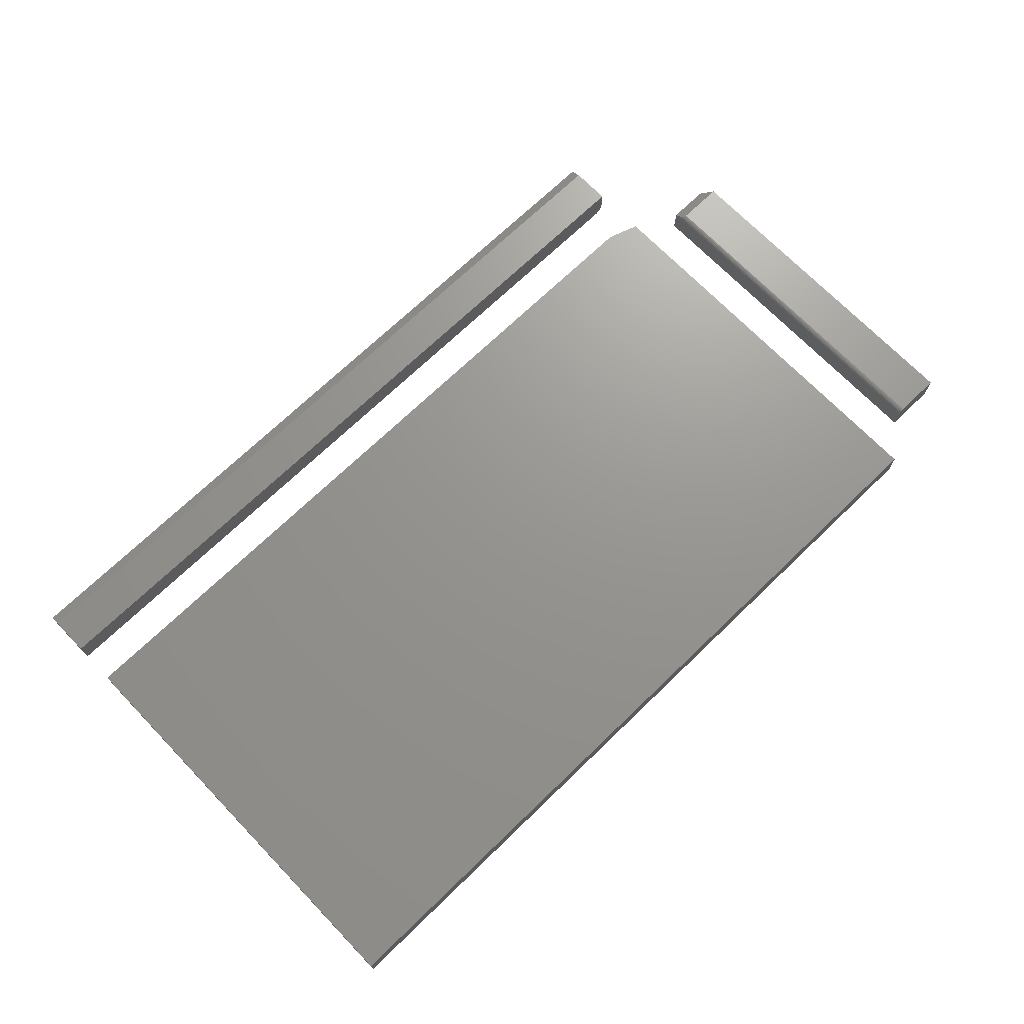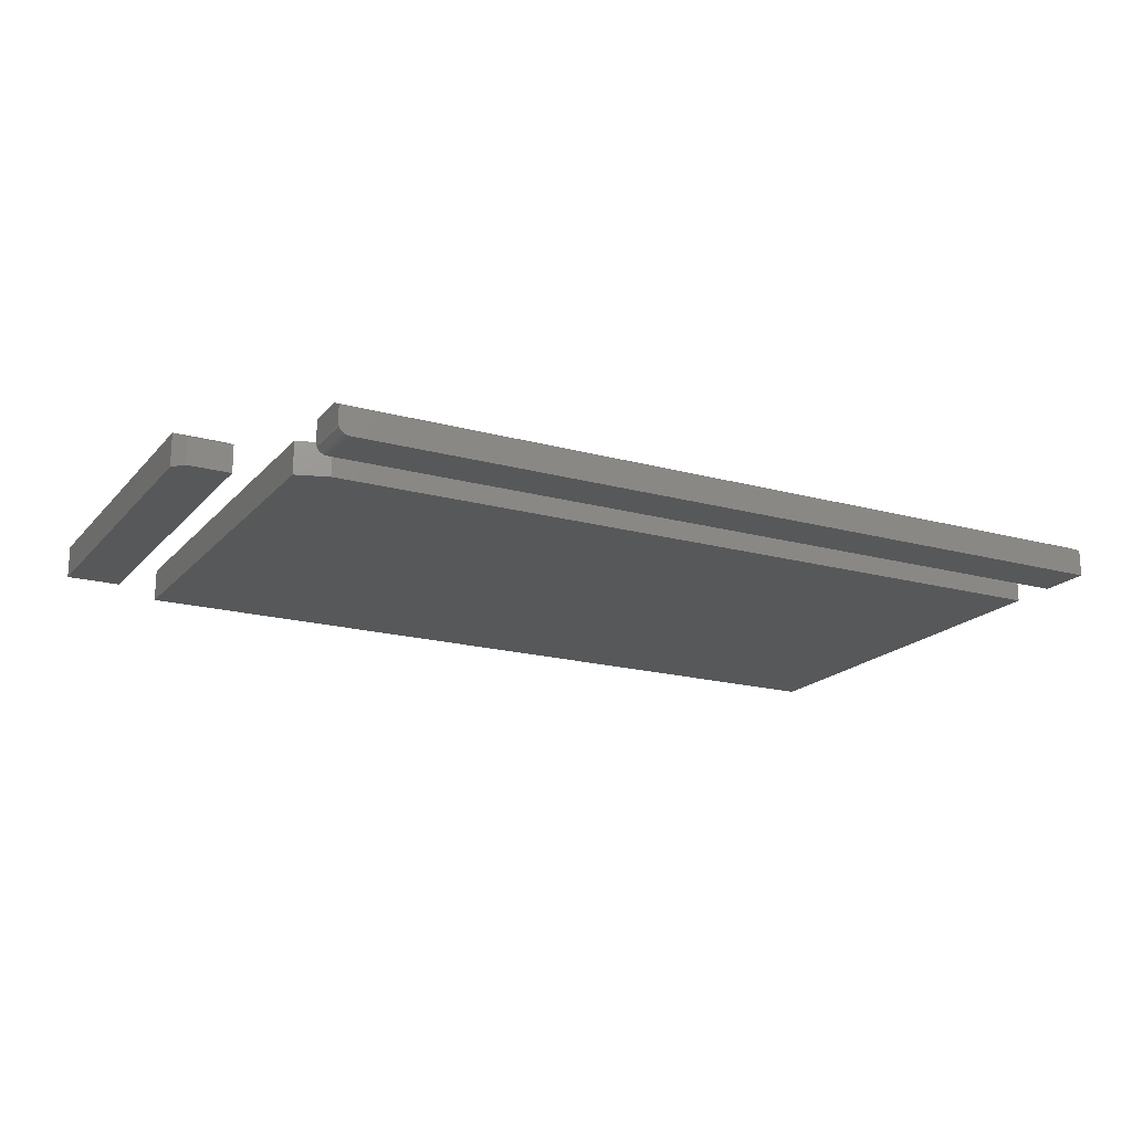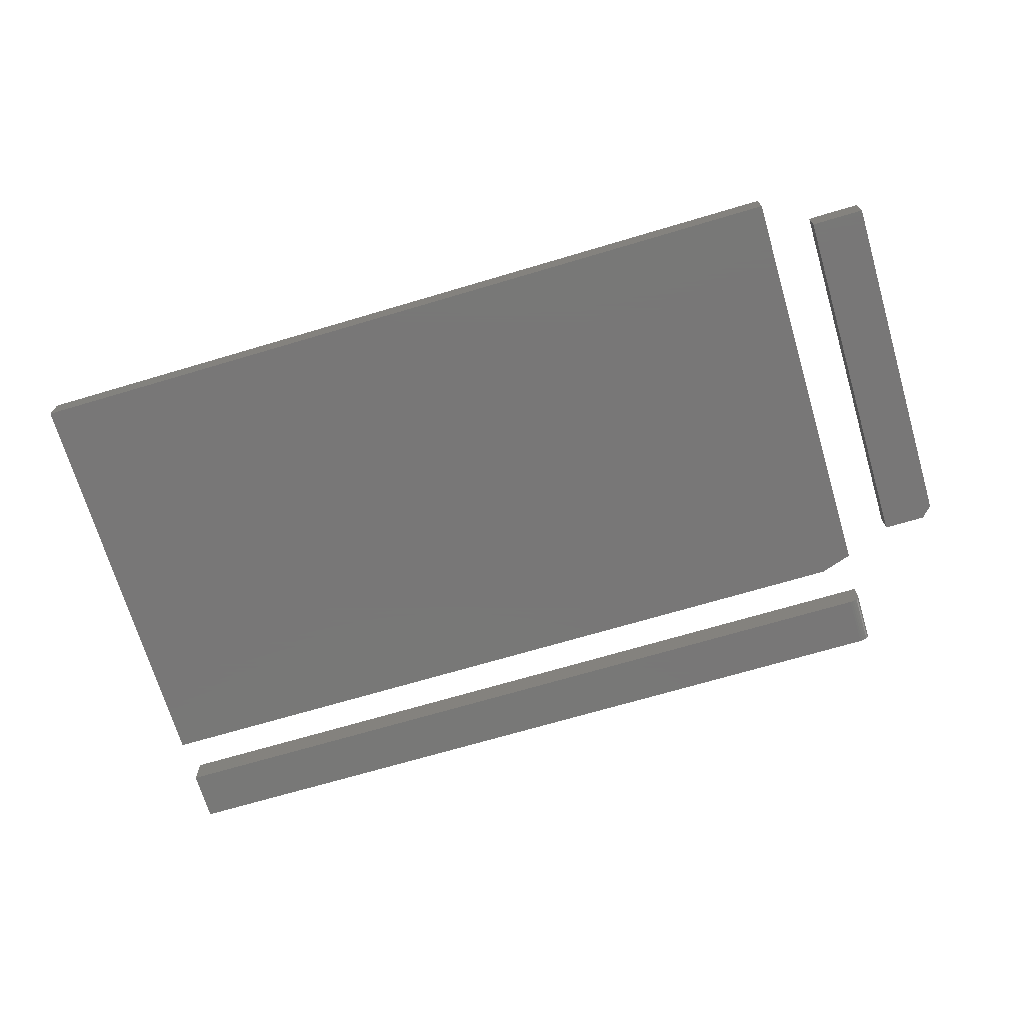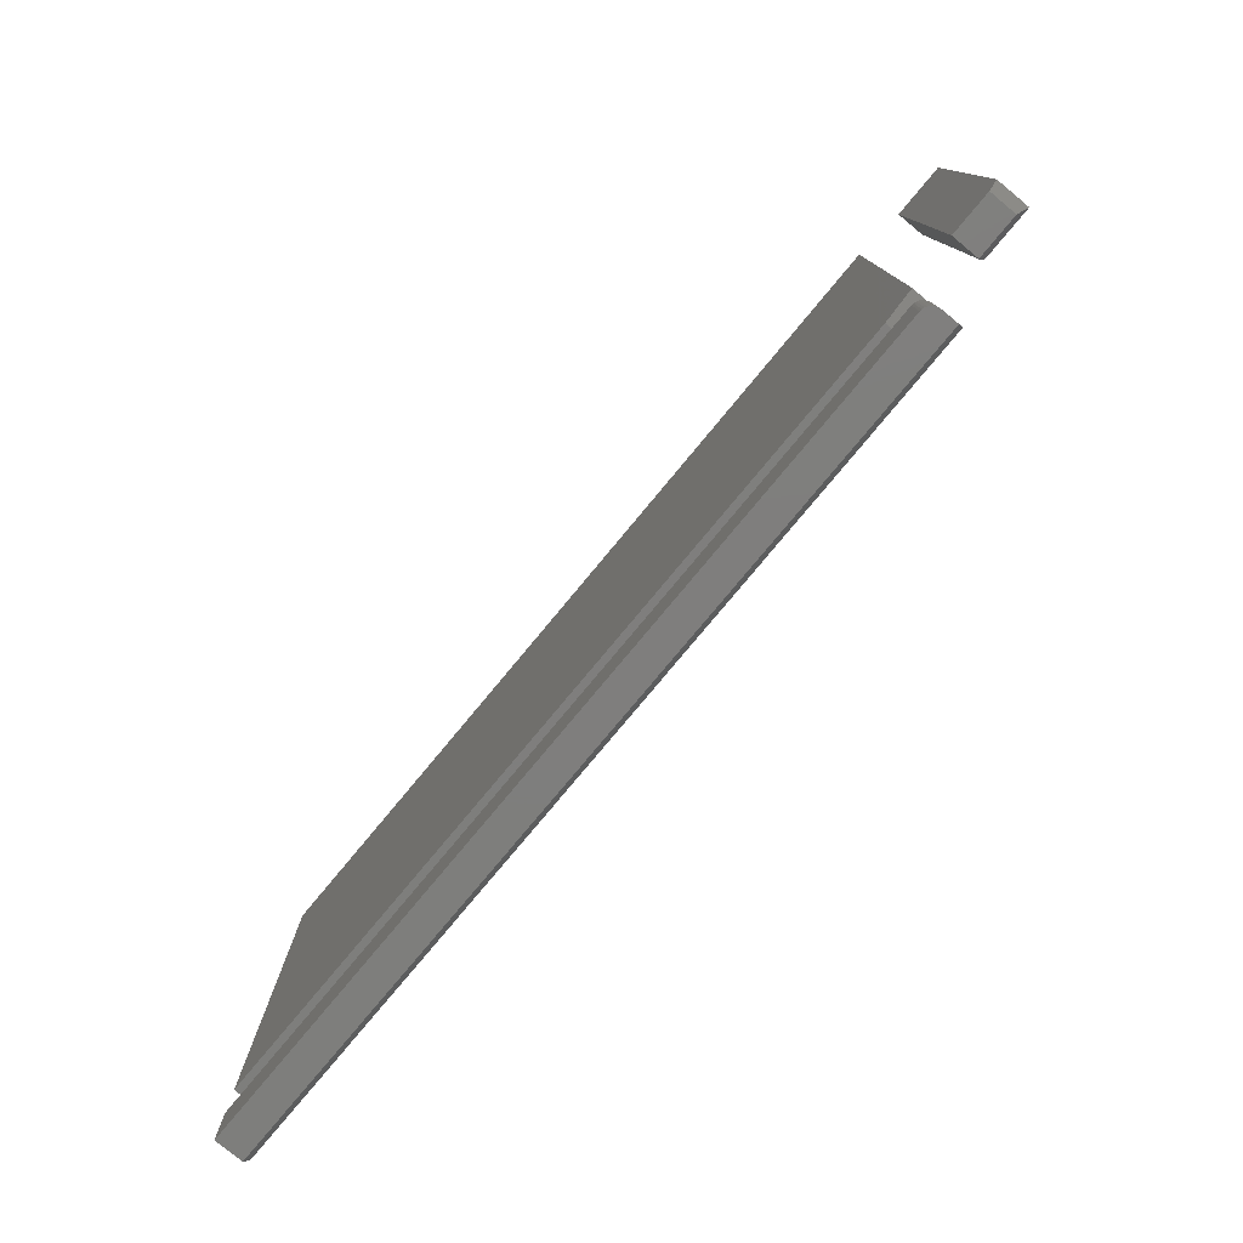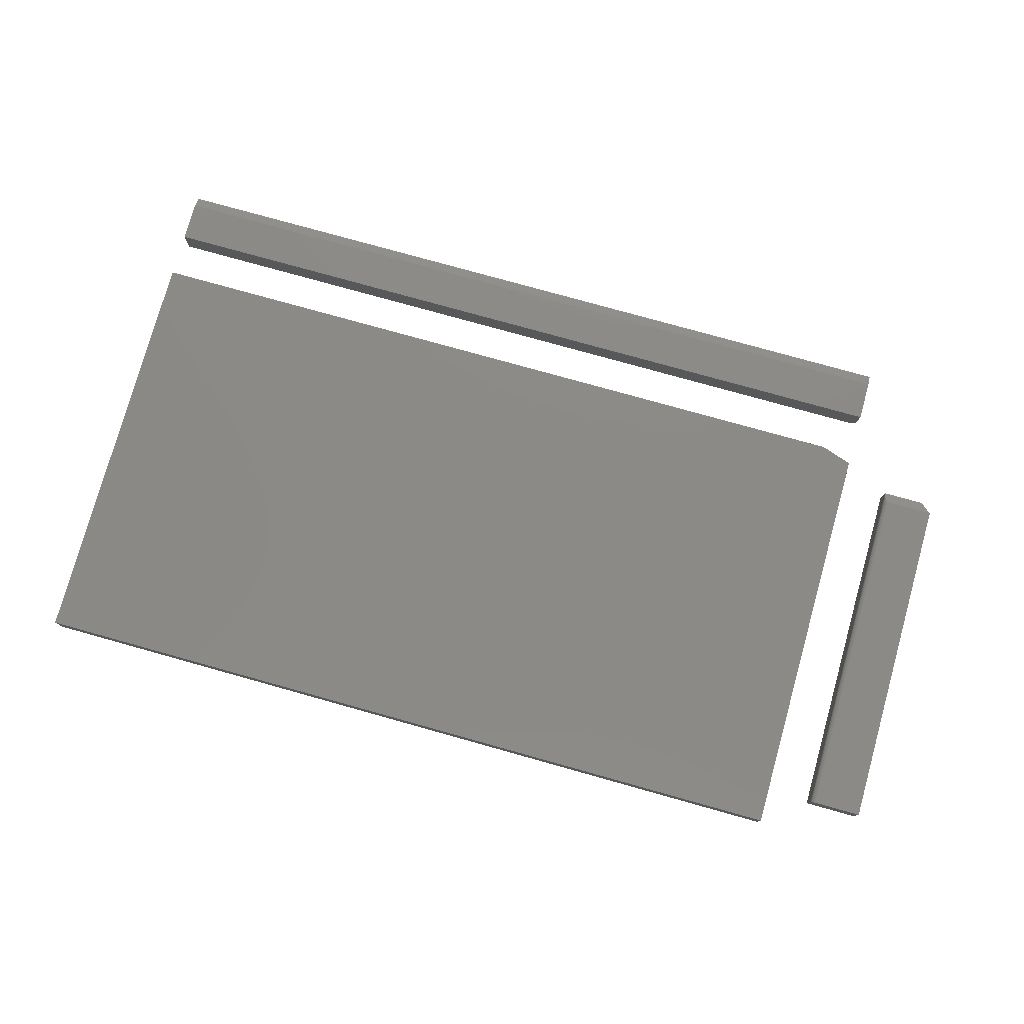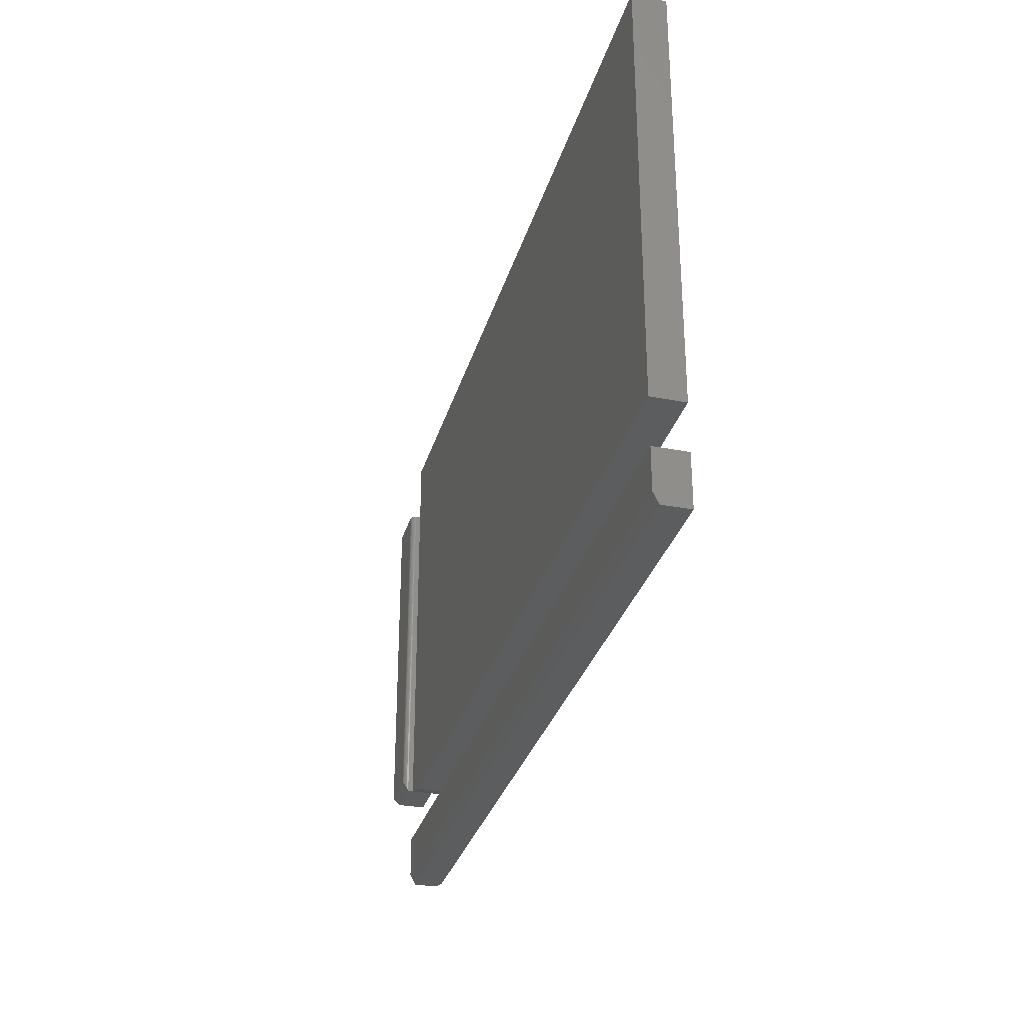
<metadata>
{"format":"stl","ext":"stl","renderer":"f3d","projection":"perspective","resolution":1024,"background":"white","views":[{"elev":70.5,"azim":-44.0,"up":"+Y"},{"elev":-18.5,"azim":152.1,"up":"+Y"},{"elev":-70.3,"azim":16.5,"up":"+Y"},{"elev":-78.2,"azim":50.3,"up":"+Z"},{"elev":78.0,"azim":15.6,"up":"+Y"},{"elev":-31.2,"azim":-105.3,"up":"+Z"}]}
</metadata>
<code>
# stl→obj: 61 verts, 110 faces
v 0.6719 -0.007812 -0.1016
v 0.6723 -0.005326 -0.09659
v 0.673 -0.003751 -0.09344
v 0.7334 -0.007812 -0.1016
v 0.6743 -0.002156 -0.09025
v 0.6752 -0.001417 -0.08877
v 0.6762 -0.0008216 -0.08758
v 0.6773 -0.0003775 -0.08669
v 0.6797 1.735e-18 -0.08594
v 0.749 9.431e-18 -0.08594
v 0.749 -0.04688 -0.08594
v 0.749 -0.04688 0.4219
v 0.749 3.762e-17 0.4219
v 0.6719 -0.04688 -0.1016
v 0.7334 -0.04688 -0.1016
v 0.6719 -0.04688 0.4219
v 0.6797 2.992e-17 0.4219
v 0.6719 -0.007812 0.4219
v 0.6782 -0.0001501 0.4219
v 0.6767 -0.0005947 0.4219
v 0.6753 -0.001317 0.4219
v 0.6742 -0.002288 0.4219
v 0.6732 -0.003472 0.4219
v 0.6725 -0.004823 0.4219
v 0.672 -0.006288 0.4219
v 0.6016 1.351e-16 -0.2146
v 0.6016 -0.03125 -0.2146
v 0.6016 1.318e-16 -0.2734
v 0.6016 -0.03125 -0.2891
v 0.6016 -0.007812 -0.2891
v 0.6013 -0.0343 -0.2891
v 0.6004 -0.03723 -0.2891
v 0.5989 -0.03993 -0.2891
v 0.597 -0.0423 -0.2891
v 0.5946 -0.04424 -0.2891
v 0.5919 -0.04569 -0.2891
v 0.589 -0.04657 -0.2891
v 0.5859 -0.04688 -0.2891
v -0.5781 -0.04688 -0.2891
v -0.5781 -0.007812 -0.2891
v -0.5781 -0.04688 -0.2146
v 0.5859 -0.04688 -0.2146
v -0.5781 4.136e-18 -0.2146
v 0.589 -0.04657 -0.2146
v 0.5919 -0.04569 -0.2146
v 0.6013 -0.0343 -0.2146
v 0.5946 -0.04424 -0.2146
v 0.597 -0.0423 -0.2146
v 0.5989 -0.03993 -0.2146
v 0.6004 -0.03723 -0.2146
v -0.5781 8.674e-19 -0.2734
v 0.6016 -0.04688 0.4725
v -0.5781 -0.04688 0.4725
v 0.6016 -0.04688 -0.1328
v -0.5781 -0.04688 -0.1484
v 0.5547 -0.04688 -0.1484
v 0.5547 1.258e-16 -0.1484
v -0.5781 0 -0.1484
v 0.6016 1.318e-16 -0.1328
v -0.5781 3.447e-17 0.4725
v 0.6016 1.654e-16 0.4725
f 1 2 3
f 4 1 3
f 4 3 5
f 4 5 6
f 4 6 7
f 4 7 8
f 4 8 9
f 4 9 10
f 11 10 12
f 12 10 13
f 14 1 15
f 15 1 4
f 12 16 11
f 11 16 14
f 11 14 15
f 9 17 10
f 10 17 13
f 4 10 15
f 15 10 11
f 16 18 14
f 14 18 1
f 17 12 13
f 19 20 21
f 19 21 22
f 19 22 23
f 19 23 24
f 19 24 25
f 19 25 18
f 16 12 17
f 16 17 19
f 16 19 18
f 1 25 2
f 1 18 25
f 20 6 21
f 21 6 5
f 21 5 22
f 22 5 3
f 22 3 23
f 23 3 2
f 23 2 24
f 2 25 24
f 17 9 19
f 19 9 8
f 19 8 20
f 20 8 7
f 20 7 6
f 26 27 28
f 28 27 29
f 28 29 30
f 29 31 32
f 30 29 32
f 30 32 33
f 30 33 34
f 30 34 35
f 30 35 36
f 30 36 37
f 30 37 38
f 30 38 39
f 30 39 40
f 39 38 41
f 41 38 42
f 43 41 42
f 42 44 45
f 46 27 45
f 46 45 47
f 46 47 48
f 46 48 49
f 46 49 50
f 27 26 45
f 45 26 43
f 45 43 42
f 29 27 31
f 31 27 46
f 31 46 32
f 32 46 50
f 32 50 33
f 33 50 49
f 33 49 34
f 34 49 48
f 34 48 35
f 35 48 47
f 35 47 36
f 36 47 45
f 36 45 37
f 37 45 44
f 37 44 38
f 38 44 42
f 51 43 28
f 28 43 26
f 41 43 39
f 39 43 51
f 39 51 40
f 40 51 30
f 30 51 28
f 52 53 54
f 54 53 55
f 54 55 56
f 57 58 59
f 59 58 60
f 59 60 61
f 54 59 52
f 52 59 61
f 55 58 56
f 56 58 57
f 56 57 54
f 54 57 59
f 53 60 55
f 55 60 58
f 52 61 53
f 53 61 60

</code>
